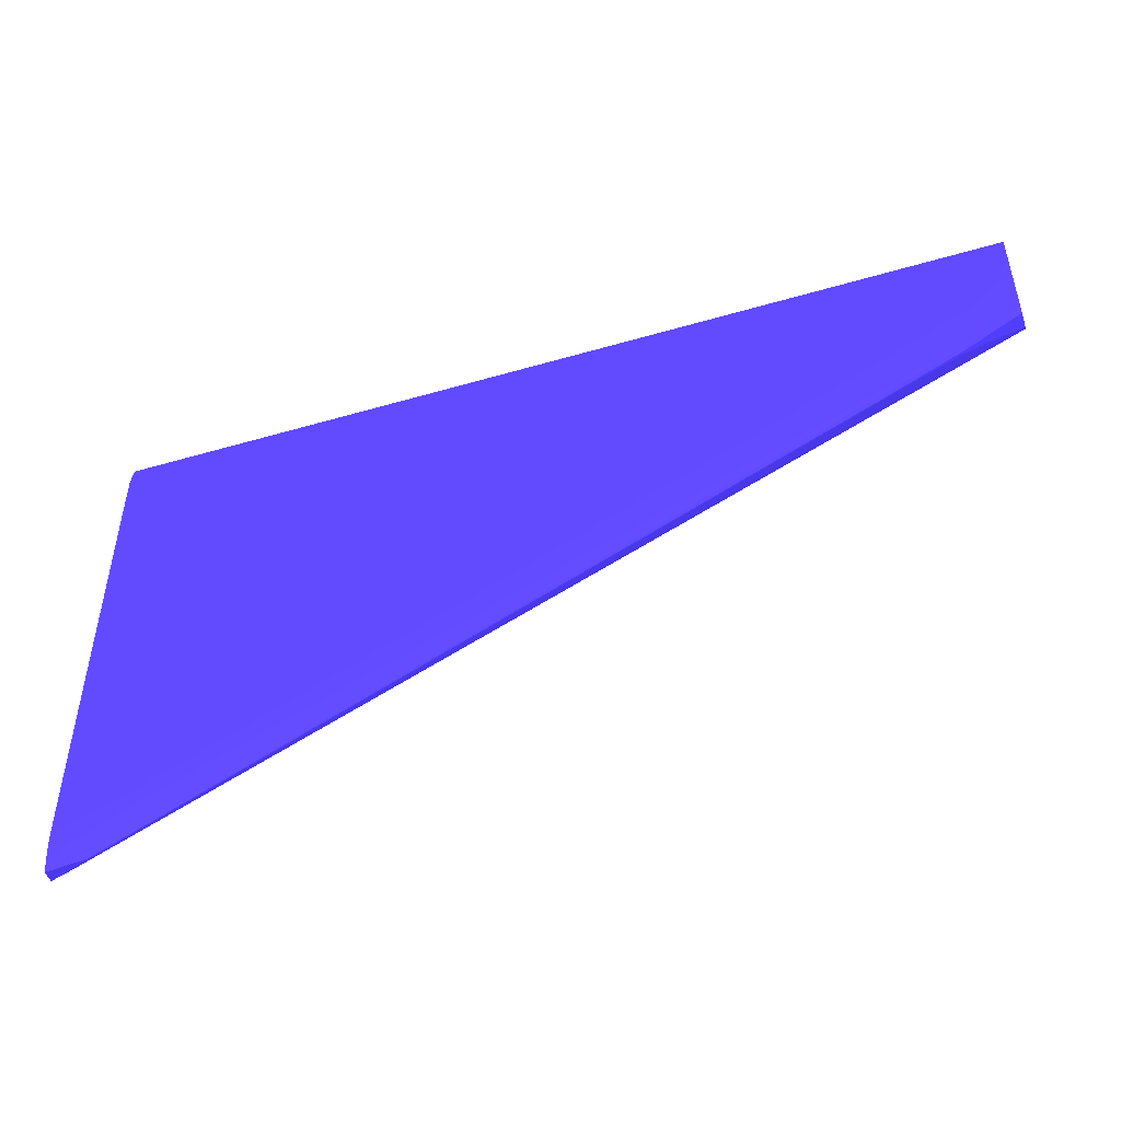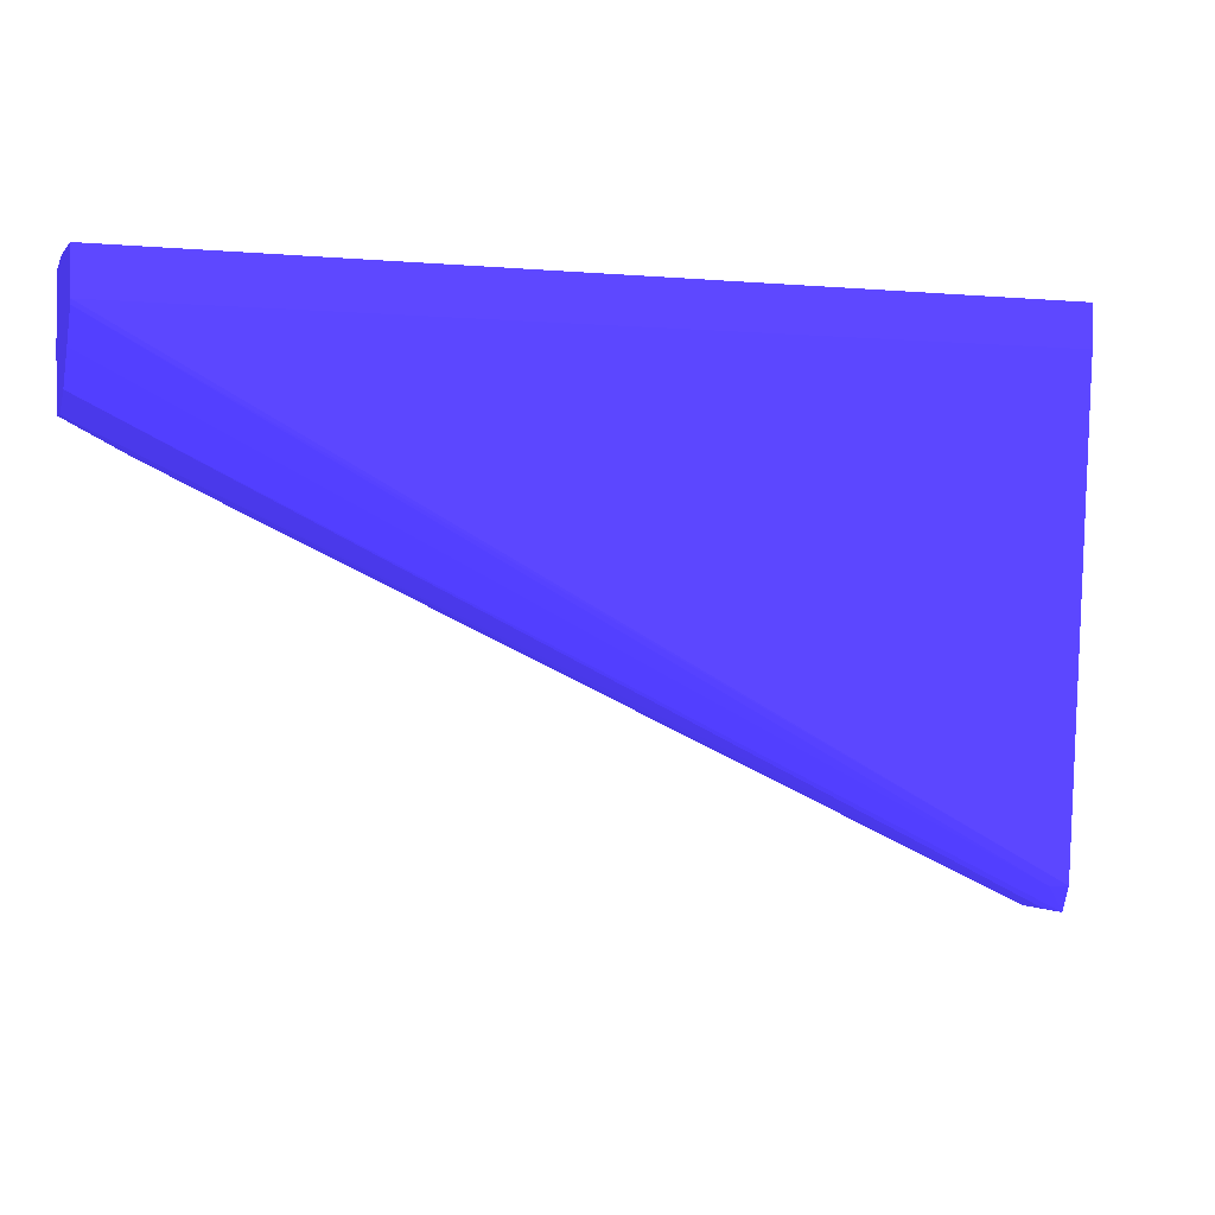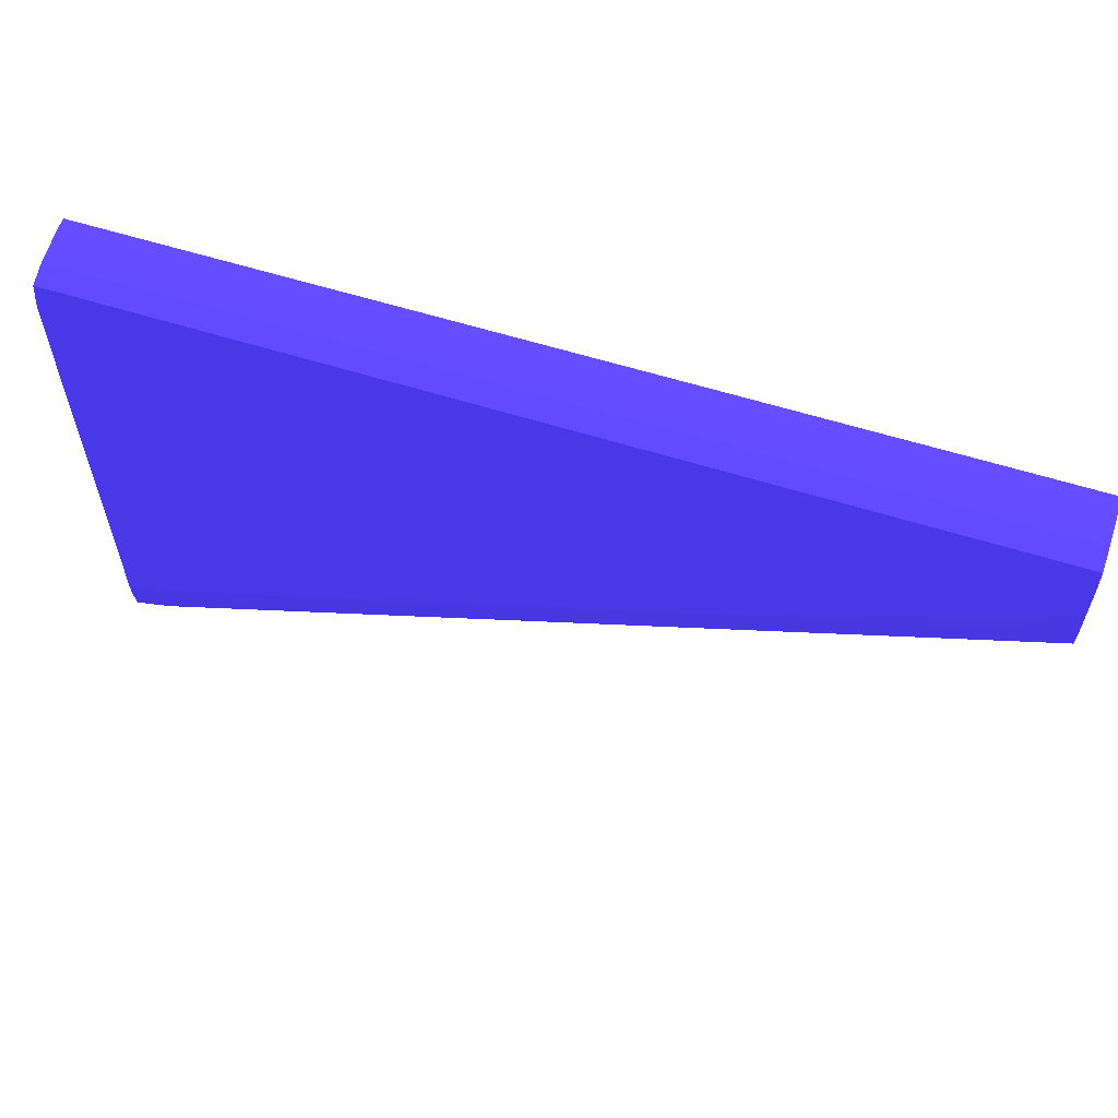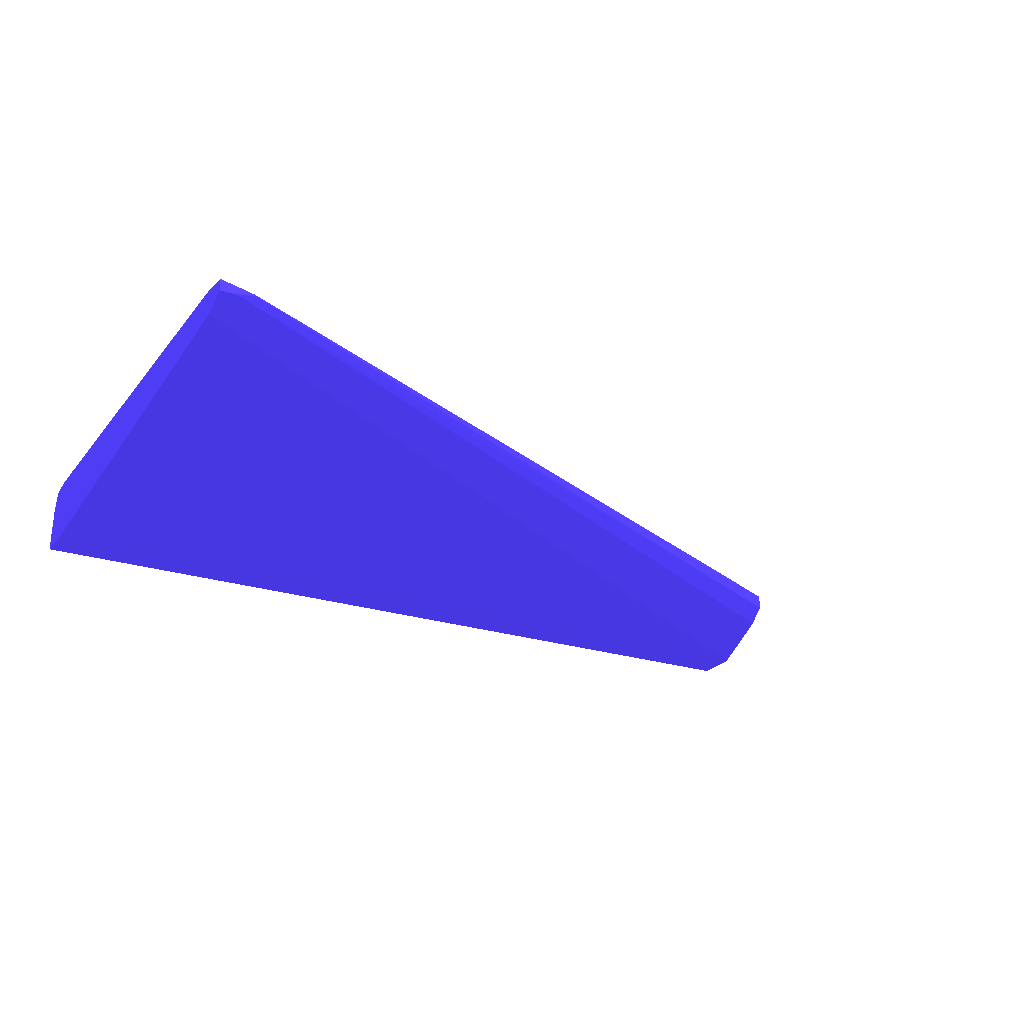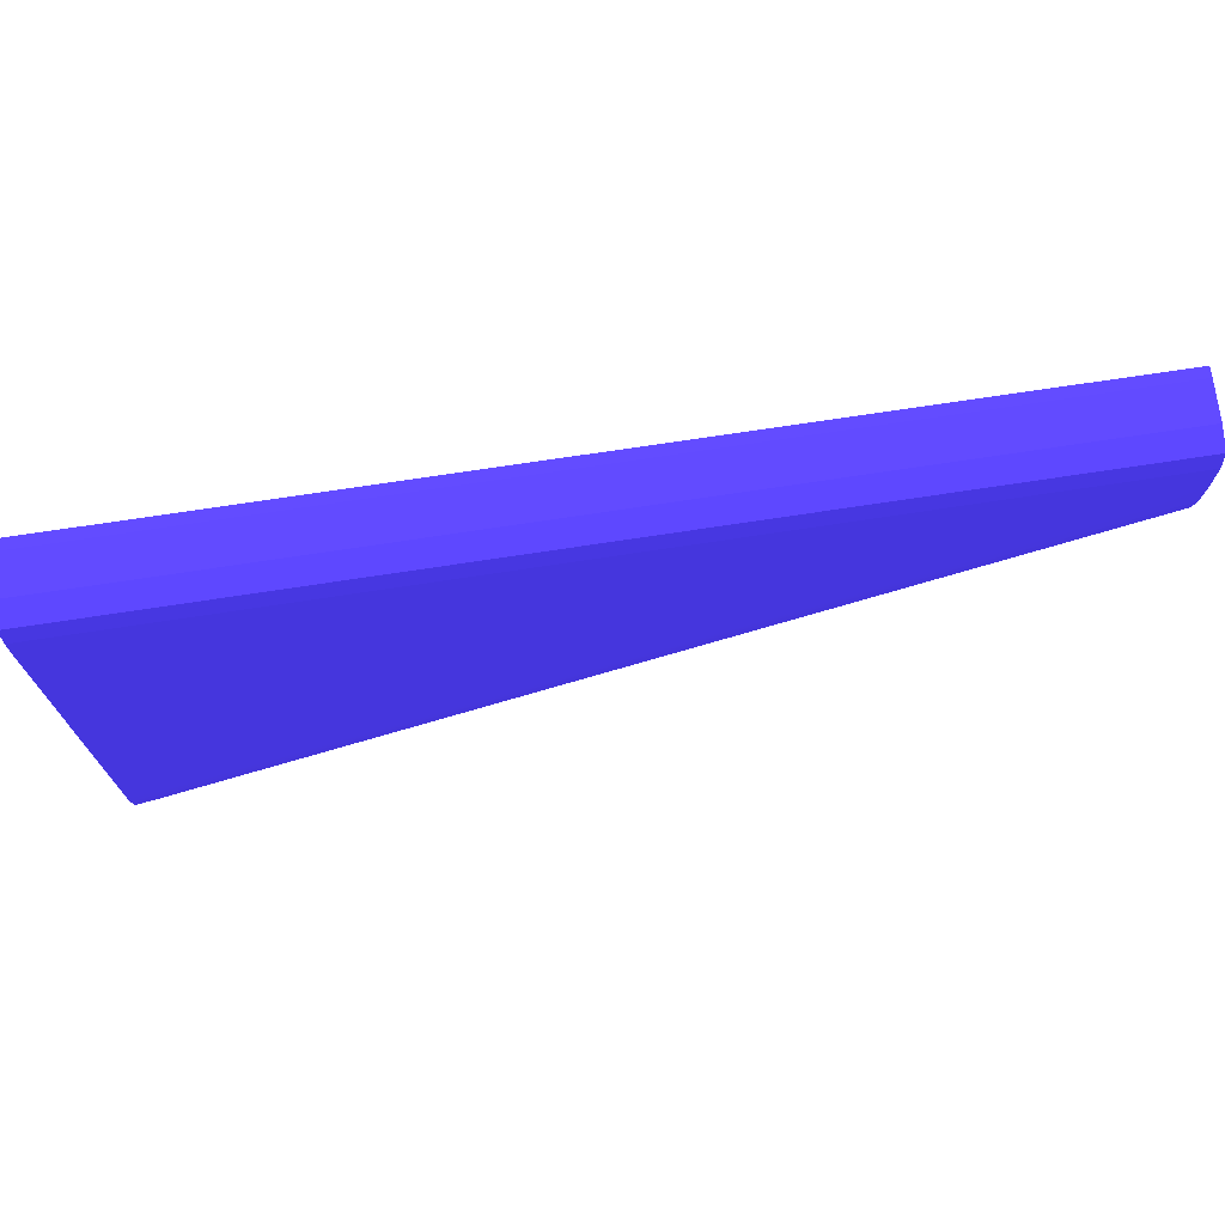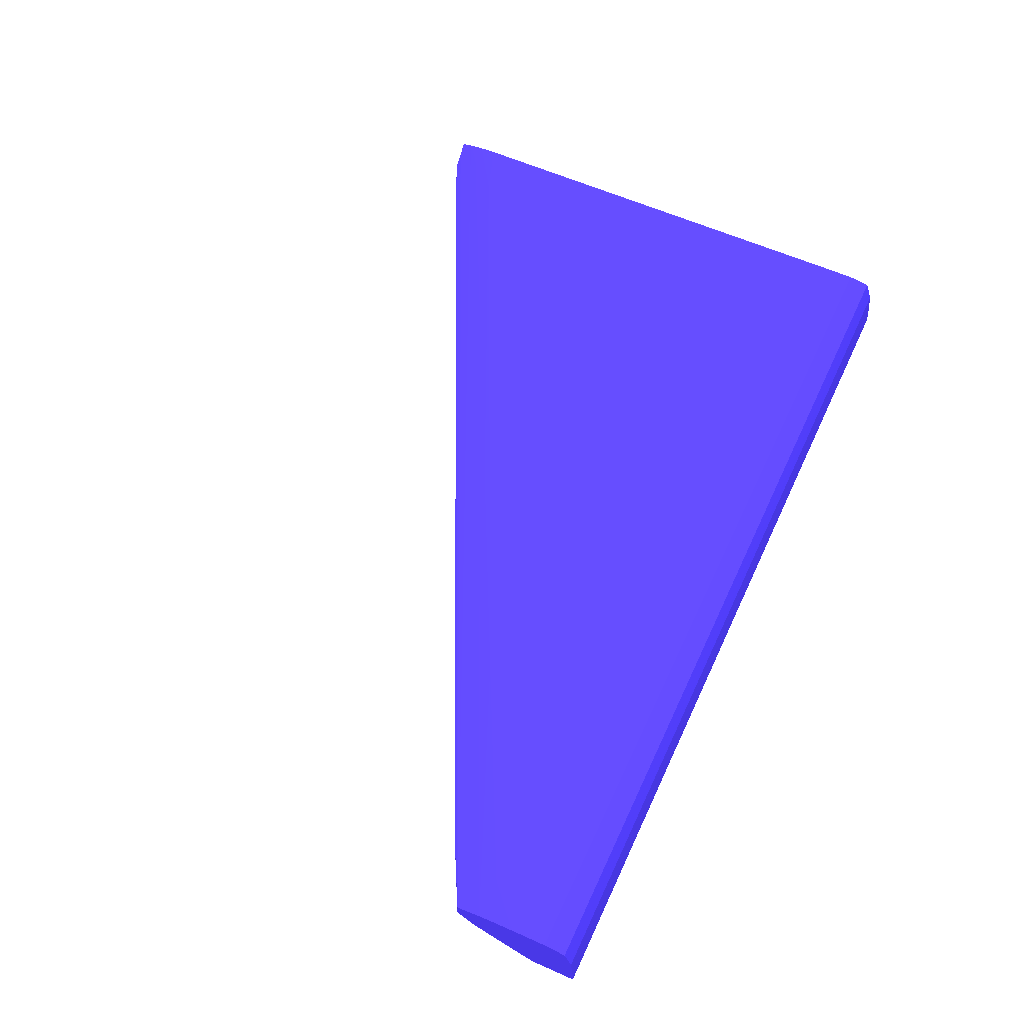
<metadata>
{"format":"obj","ext":"obj","renderer":"f3d","projection":"perspective","resolution":1024,"background":"white","views":[{"elev":-48.6,"azim":18.1,"up":"+Y"},{"elev":-0.9,"azim":158.8,"up":"+Y"},{"elev":59.5,"azim":17.9,"up":"+Y"},{"elev":-23.8,"azim":-28.5,"up":"+Z"},{"elev":72.1,"azim":-8.7,"up":"+Y"},{"elev":59.4,"azim":114.7,"up":"+Z"}]}
</metadata>
<code>
v -0.03051 0.03266 0.01629 0.2078 0.1608 0.651
v -0.03032 0.03255 0.01745 0.2078 0.1608 0.651
v -0.03032 0.03266 0.01629 0.2078 0.1608 0.651
v -0.03051 0.03266 0.01592 0.2078 0.1608 0.651
v -0.06484 0.03266 0.01629 0.2078 0.1608 0.651
v -0.03032 0.03253 0.01764 0.2078 0.1608 0.651
v -0.06484 0.03253 0.01764 0.2078 0.1608 0.651
v -0.03032 0.03266 0.01592 0.2078 0.1608 0.651
v -0.06484 0.03266 0.01592 0.2078 0.1608 0.651
v -0.03051 0.03225 0.01844 0.2078 0.1608 0.651
v -0.03032 0.03225 0.01843 0.2078 0.1608 0.651
v -0.06484 0.03238 0.01806 0.2078 0.1608 0.651
v -0.03032 0.03102 0.01592 0.2078 0.1608 0.651
v -0.06484 0.03105 0.01592 0.2078 0.1608 0.651
v -0.03032 0.03142 0.01858 0.2078 0.1608 0.651
v -0.06484 0.03225 0.01844 0.2078 0.1608 0.651
v -0.06484 0.03181 0.01851 0.2078 0.1608 0.651
v -0.03032 0.03085 0.01596 0.2078 0.1608 0.651
v -0.06484 0.0126 0.01752 0.2078 0.1608 0.651
v -0.03032 0.03027 0.01859 0.2078 0.1608 0.651
v -0.06484 0.03142 0.01858 0.2078 0.1608 0.651
v -0.06484 0.03071 0.01858 0.2078 0.1608 0.651
v -0.03032 0.0297 0.01654 0.2078 0.1608 0.651
v -0.06412 0.0126 0.01762 0.2078 0.1608 0.651
v -0.06484 0.01164 0.01796 0.2078 0.1608 0.651
v -0.03032 0.03008 0.01859 0.2078 0.1608 0.651
v -0.06484 0.03008 0.01859 0.2078 0.1608 0.651
v -0.03032 0.0285 0.0172 0.2078 0.1608 0.651
v -0.06412 0.01181 0.01806 0.2078 0.1608 0.651
v -0.06343 0.01192 0.01828 0.2078 0.1608 0.651
v -0.06484 0.01164 0.01842 0.2078 0.1608 0.651
v -0.03185 0.02874 0.01859 0.2078 0.1608 0.651
v -0.03032 0.02874 0.01855 0.2078 0.1608 0.651
v -0.06484 0.01323 0.01859 0.2078 0.1608 0.651
v -0.03032 0.02781 0.01781 0.2078 0.1608 0.651
v -0.0607 0.01325 0.01822 0.2078 0.1608 0.651
v -0.03519 0.02536 0.01827 0.2078 0.1608 0.651
v -0.06343 0.01192 0.01832 0.2078 0.1608 0.651
v -0.06484 0.01202 0.01849 0.2078 0.1608 0.651
v -0.06412 0.01181 0.01839 0.2078 0.1608 0.651
v -0.06143 0.01313 0.0184 0.2078 0.1608 0.651
v -0.03032 0.02783 0.01841 0.2078 0.1608 0.651
v -0.03723 0.02605 0.01859 0.2078 0.1608 0.651
v -0.03992 0.0247 0.01859 0.2078 0.1608 0.651
v -0.04261 0.02336 0.01859 0.2078 0.1608 0.651
v -0.0453 0.02202 0.01858 0.2078 0.1608 0.651
v -0.04799 0.02067 0.01858 0.2078 0.1608 0.651
v -0.05068 0.01932 0.01857 0.2078 0.1608 0.651
v -0.05336 0.01798 0.01857 0.2078 0.1608 0.651
v -0.05605 0.01663 0.01856 0.2078 0.1608 0.651
v -0.05874 0.01529 0.01855 0.2078 0.1608 0.651
v -0.06143 0.01395 0.01854 0.2078 0.1608 0.651
v -0.06484 0.0126 0.01856 0.2078 0.1608 0.651
v -0.06278 0.01395 0.01859 0.2078 0.1608 0.651
v -0.03246 0.02669 0.01833 0.2078 0.1608 0.651
v -0.03246 0.02669 0.01822 0.2078 0.1608 0.651
v -0.03519 0.02536 0.01832 0.2078 0.1608 0.651
v -0.0607 0.01325 0.01833 0.2078 0.1608 0.651
v -0.06412 0.0126 0.01853 0.2078 0.1608 0.651
v -0.05797 0.01457 0.01835 0.2078 0.1608 0.651
v -0.05524 0.0159 0.01836 0.2078 0.1608 0.651
f 1 2 3
f 1 3 8
f 1 8 4
f 1 4 9
f 1 9 5
f 1 5 2
f 2 6 11
f 2 11 15
f 2 15 20
f 2 20 26
f 2 26 33
f 2 33 42
f 2 42 35
f 2 35 28
f 2 28 23
f 2 23 18
f 2 18 13
f 2 13 8
f 2 8 3
f 2 5 7
f 2 7 6
f 4 8 13
f 4 13 14
f 4 14 9
f 5 9 14
f 5 14 19
f 5 19 25
f 5 25 31
f 5 31 39
f 5 39 53
f 5 53 34
f 5 34 27
f 5 27 22
f 5 22 21
f 5 21 17
f 5 17 16
f 5 16 12
f 5 12 7
f 6 10 11
f 6 7 12
f 6 12 10
f 10 15 11
f 10 12 16
f 10 16 17
f 10 17 15
f 13 18 19
f 13 19 14
f 15 17 21
f 15 21 22
f 15 22 20
f 18 23 24
f 18 24 19
f 19 24 25
f 20 22 27
f 20 27 26
f 23 28 25
f 23 25 24
f 25 29 30
f 25 30 38
f 25 38 31
f 25 28 29
f 26 32 33
f 26 27 34
f 26 34 54
f 26 54 44
f 26 44 43
f 26 43 32
f 28 35 29
f 29 36 30
f 29 35 36
f 30 36 35
f 30 35 37
f 30 37 57
f 30 57 38
f 31 38 40
f 31 40 41
f 31 41 42
f 31 42 39
f 32 43 33
f 33 43 44
f 33 44 45
f 33 45 46
f 33 46 47
f 33 47 48
f 33 48 49
f 33 49 50
f 33 50 51
f 33 51 52
f 33 52 42
f 34 53 54
f 35 42 55
f 35 55 56
f 35 56 37
f 37 56 55
f 37 55 57
f 38 57 42
f 38 42 58
f 38 58 40
f 39 59 53
f 39 42 59
f 40 58 60
f 40 60 61
f 40 61 42
f 40 42 41
f 42 57 55
f 42 52 59
f 42 61 60
f 42 60 58
f 44 54 45
f 45 54 46
f 46 54 47
f 47 54 48
f 48 54 49
f 49 54 53
f 49 53 50
f 50 53 51
f 51 53 52
f 52 53 59

</code>
